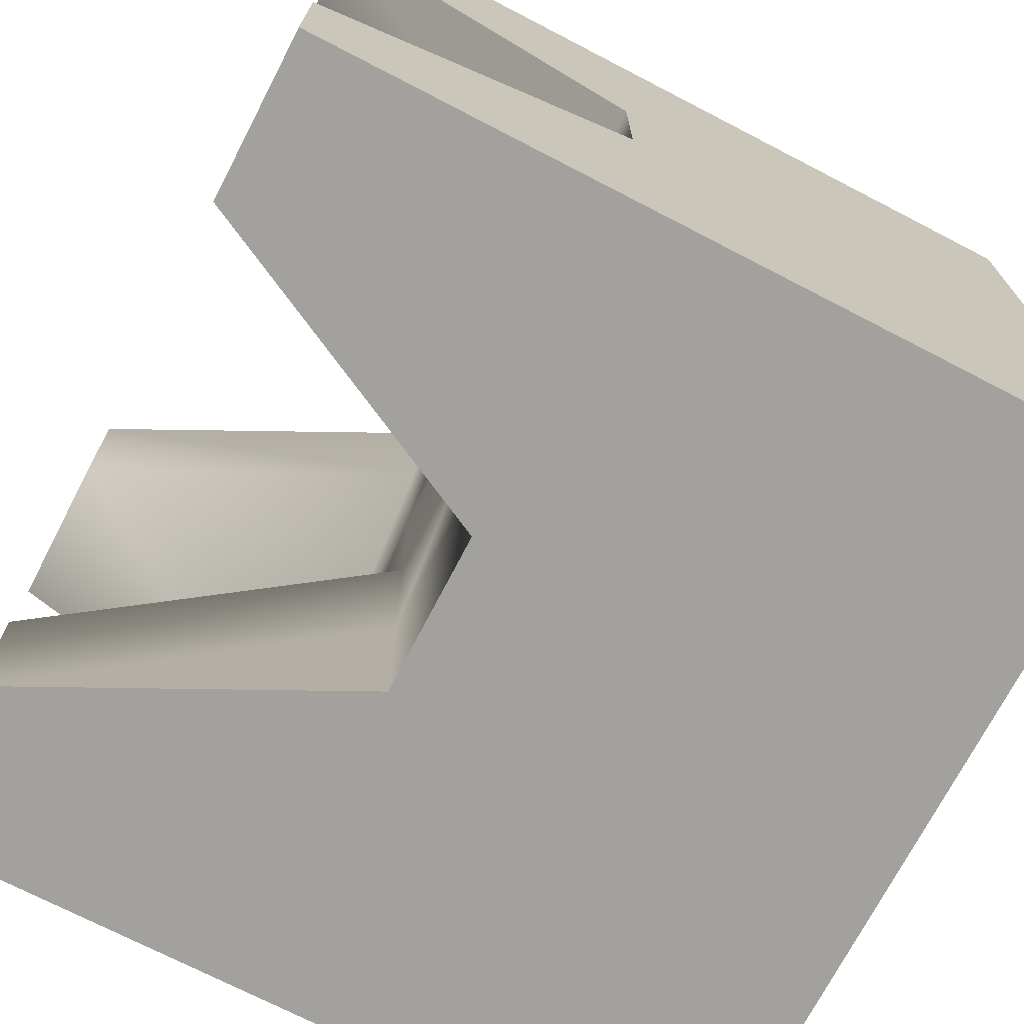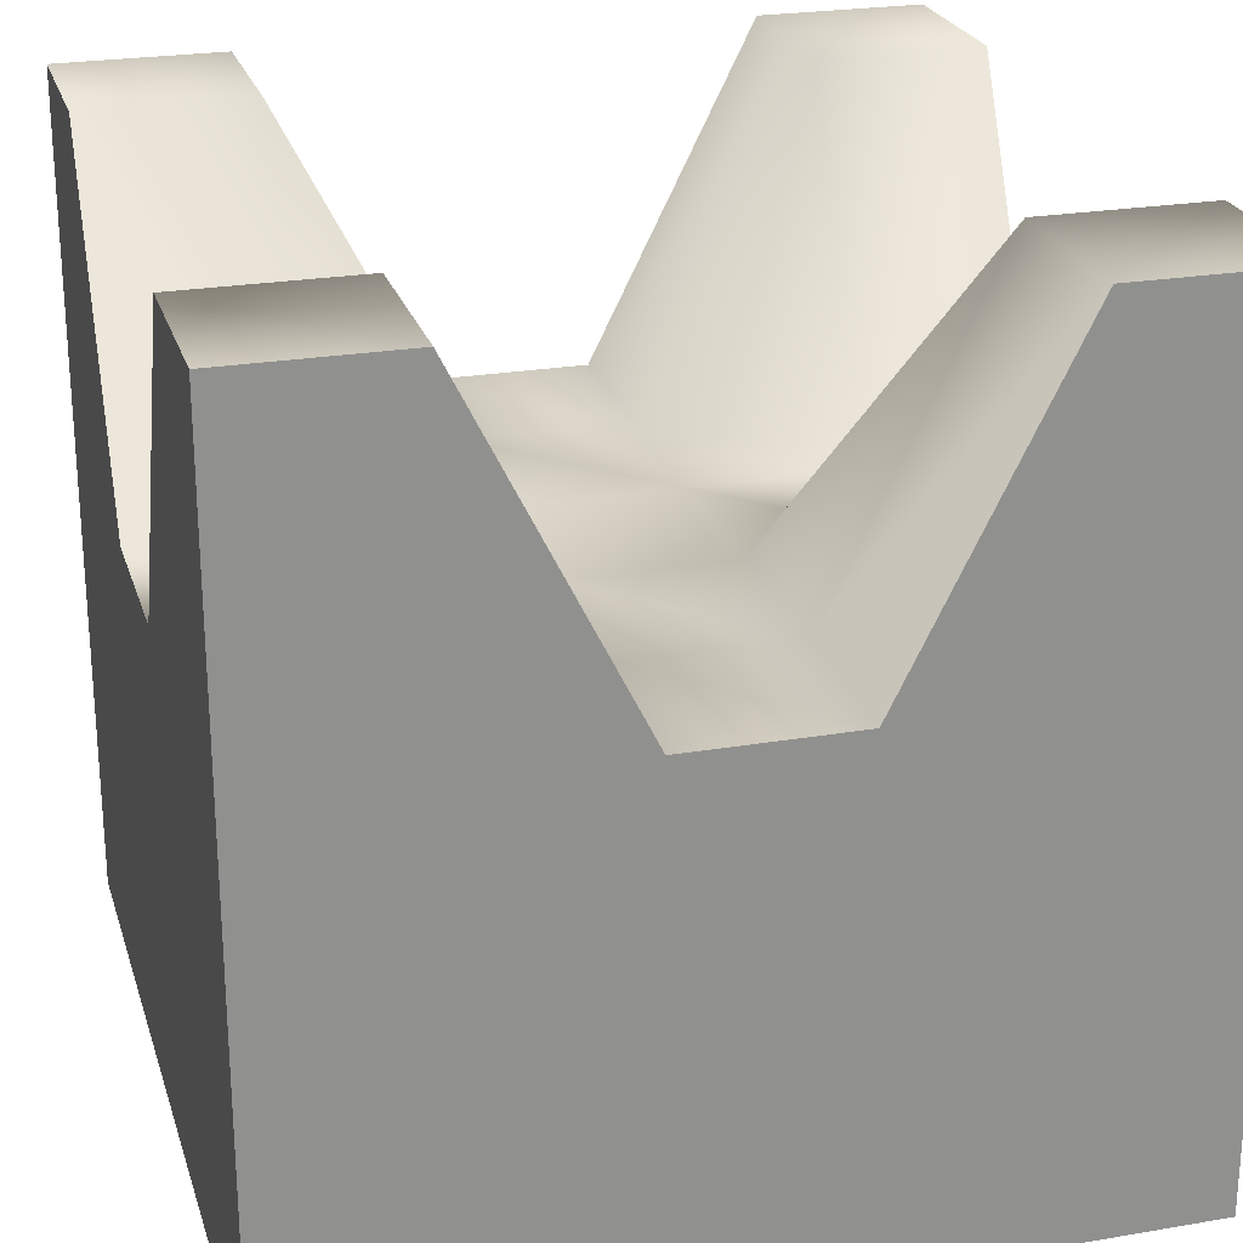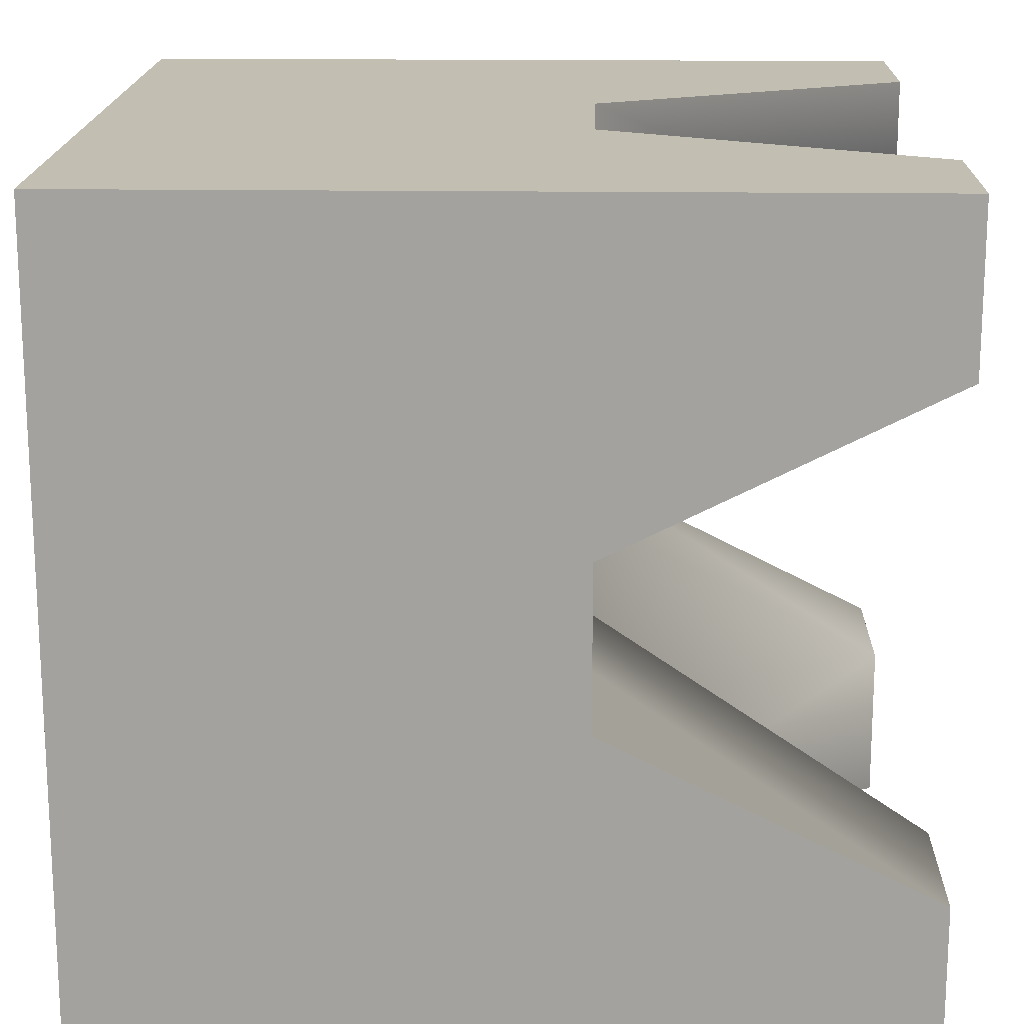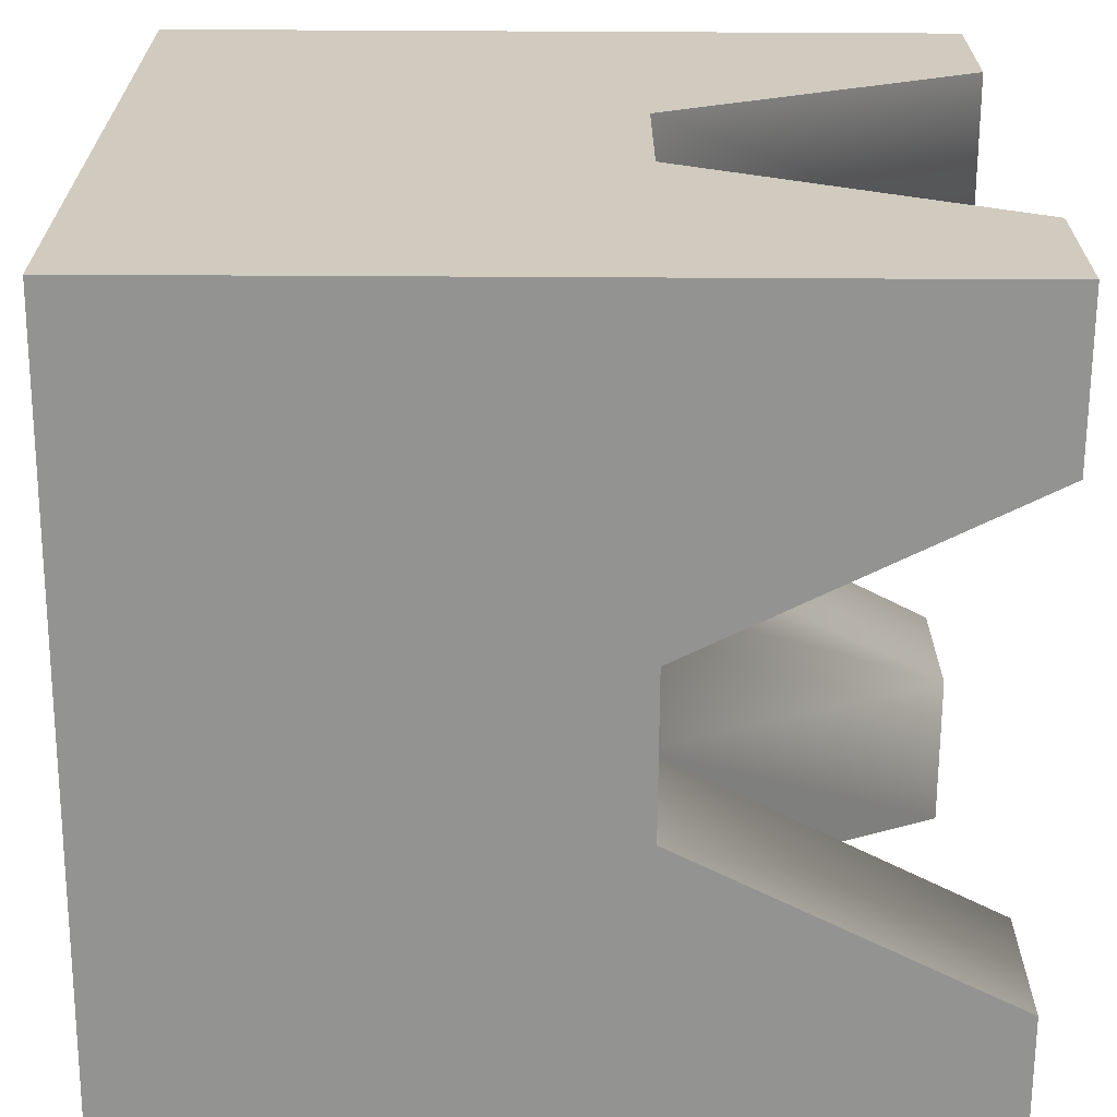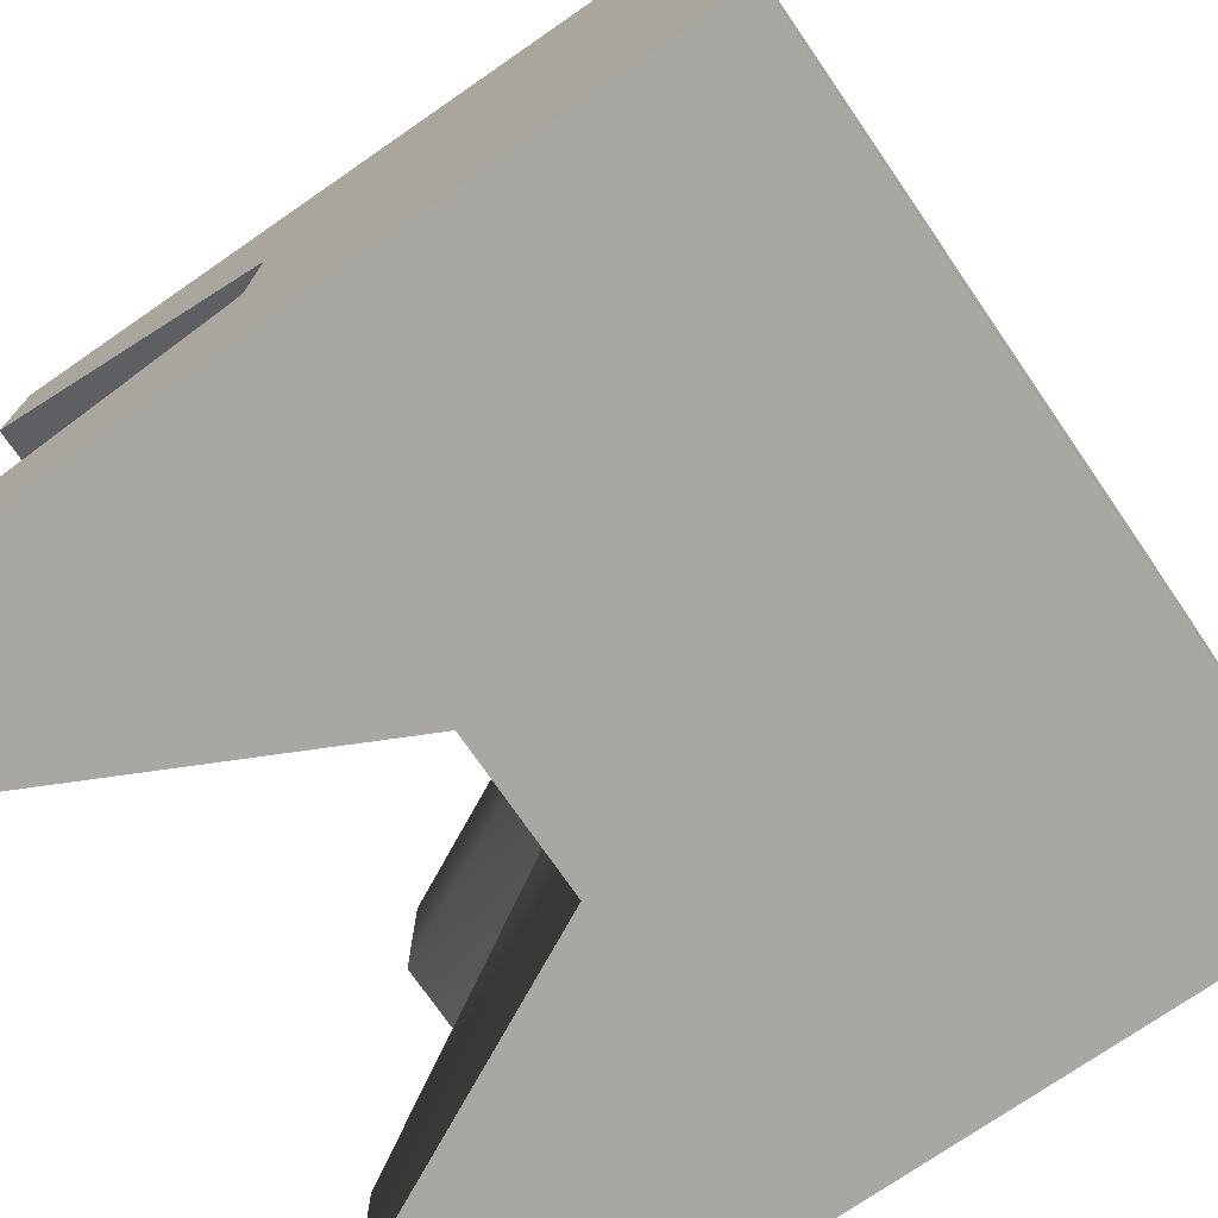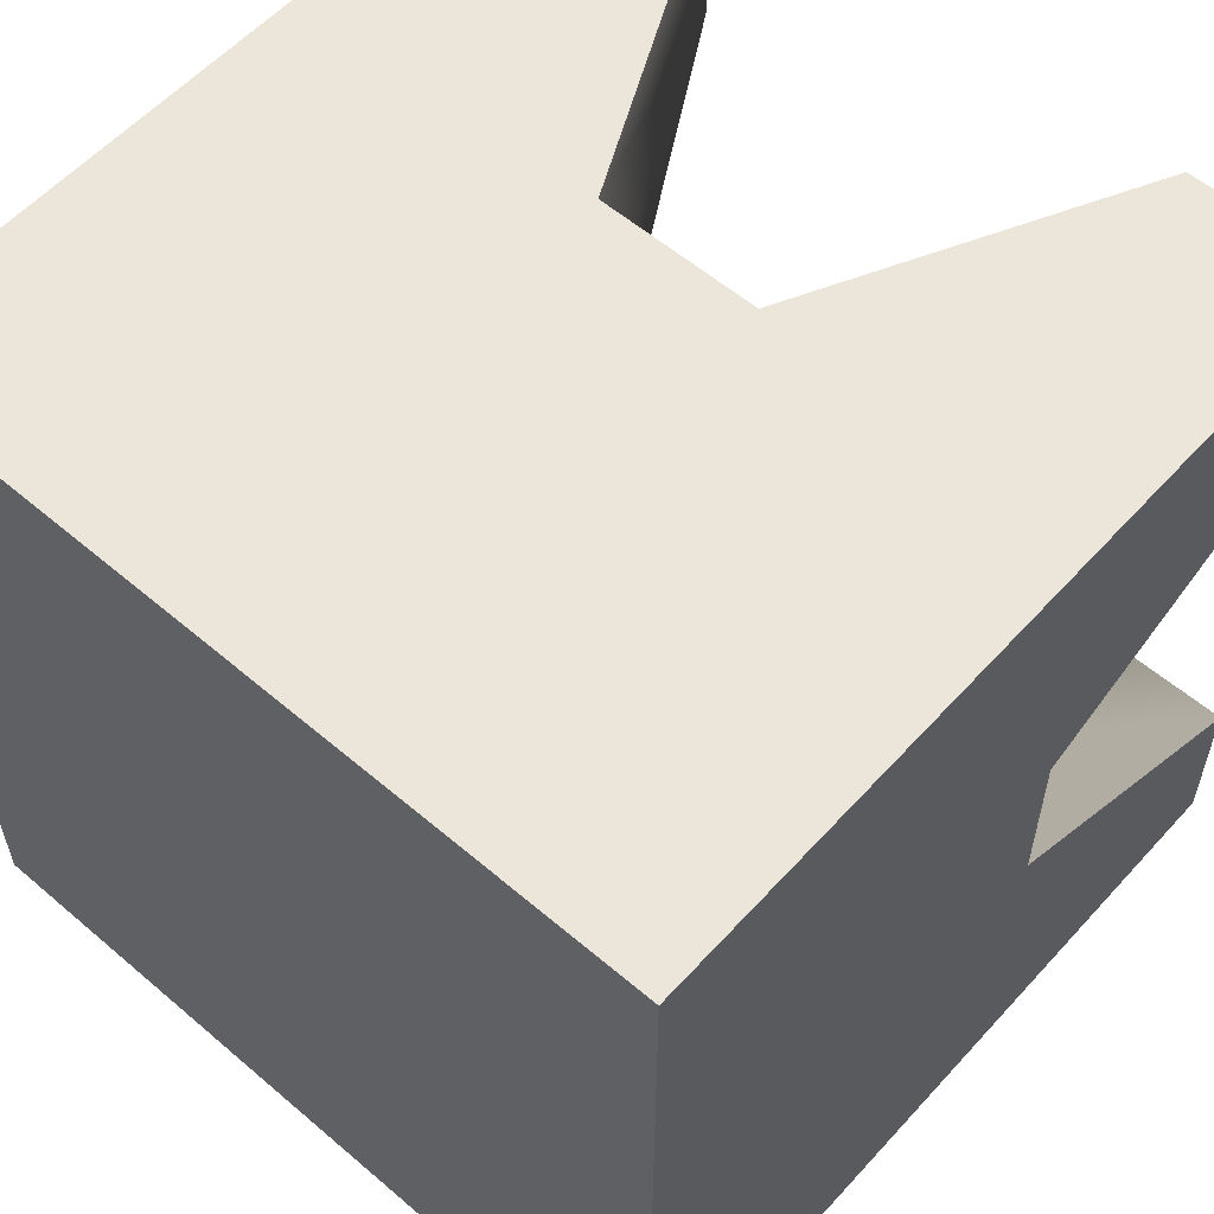
<metadata>
{"format":"obj","ext":"obj","renderer":"f3d","projection":"perspective","resolution":1024,"background":"white","views":[{"elev":-72.0,"azim":-117.4,"up":"+Z"},{"elev":24.3,"azim":-105.7,"up":"+Y"},{"elev":17.3,"azim":91.5,"up":"+Z"},{"elev":-66.7,"azim":89.7,"up":"+Z"},{"elev":-74.4,"azim":-55.4,"up":"+Z"},{"elev":57.2,"azim":41.6,"up":"+Z"}]}
</metadata>
<code>
v  -2.5 0 1.5
v  -1.5 0 1.5
v  -1.5 0 2.5
v  -2.5 0 2.5
v  -1.5 5 2.5
v  -1.5 5 1.5
v  -2.5 5 1.5
v  -2.5 5 2.5
v  2.5 0 1.5
v  2.5 5 1.5
v  2.5 5 2.5
v  2.5 0 2.5
v  1.5 0 -2.5
v  1.5 5 -2.5
v  2.5 5 -2.5
v  2.5 0 -2.5
v  -2.5 0 -1.5
v  -2.5 5 -1.5
v  -2.5 5 -2.5
v  -2.5 0 -2.5
v  -0.5 0 -2.5
v  -0.5 0 -1.5
v  -1.5 0 -1.5
v  -1.5 0 -2.5
v  -0.5 3 2.5
v  -0.5 3 1.5
v  -0.5 0 2.5
v  -1.5 5 -2.5
v  -0.5 3 -2.5
v  0.5 0 -2.5
v  0.5 0 -1.5
v  0.5 3 2.5
v  0.5 3 1.5
v  0.5 0 2.5
v  0.5 3 -2.5
v  1.5 0 -1.5
v  1.5 5 2.5
v  1.5 5 1.5
v  1.5 0 2.5
v  2.5 0 -1.5
v  -1.5 5 -1.5
v  2.5 5 -1.5
v  -2.5 0 -0.5
v  -2.5 3 -0.5
v  -0.5 0 -0.5
v  -1.5 0 -0.5
v  -0.5 3 -1.5
v  0.5 0 -0.5
v  0.5 3 -1.5
v  1.5 0 -0.5
v  1.5 5 -1.5
v  2.5 0 -0.5
v  -1.5 3 -0.5
v  2.5 3 -0.5
v  -0.5 3 -0.5
v  0.5 3 -0.5
v  1.5 3 -0.5
v  -2.5 0 0.5
v  -2.5 3 0.5
v  -0.5 0 0.5
v  -1.5 0 0.5
v  0.5 0 0.5
v  1.5 0 0.5
v  2.5 0 0.5
v  -1.5 3 0.5
v  2.5 3 0.5
v  -0.5 3 0.5
v  0.5 3 0.5
v  1.5 3 0.5
v  -0.5 0 1.5
v  0.5 0 1.5
v  1.5 0 1.5
g Box001
f 1 2 3
f 3 4 1
f 5 6 7
f 7 8 5
f 3 5 8
f 8 4 3
f 9 10 11
f 11 12 9
f 13 14 15
f 15 16 13
f 17 18 19
f 19 20 17
f 21 22 23
f 23 24 21
f 25 26 6
f 6 5 25
f 27 25 5
f 5 3 27
f 20 19 28
f 28 24 20
f 24 28 29
f 29 21 24
f 30 31 22
f 22 21 30
f 32 33 26
f 26 25 32
f 34 32 25
f 25 27 34
f 21 29 35
f 35 30 21
f 13 36 31
f 31 30 13
f 37 38 33
f 33 32 37
f 39 37 32
f 32 34 39
f 30 35 14
f 14 13 30
f 16 40 36
f 36 13 16
f 11 10 38
f 38 37 11
f 12 11 37
f 37 39 12
f 20 24 23
f 23 17 20
f 28 19 18
f 18 41 28
f 16 15 42
f 42 40 16
f 43 44 18
f 18 17 43
f 45 46 23
f 23 22 45
f 29 28 41
f 41 47 29
f 48 45 22
f 22 31 48
f 35 29 47
f 47 49 35
f 50 48 31
f 31 36 50
f 14 35 49
f 49 51 14
f 52 50 36
f 36 40 52
f 15 14 51
f 51 42 15
f 17 23 46
f 46 43 17
f 41 18 44
f 44 53 41
f 40 42 54
f 54 52 40
f 47 41 53
f 53 55 47
f 49 47 55
f 55 56 49
f 51 49 56
f 56 57 51
f 42 51 57
f 57 54 42
f 58 59 44
f 44 43 58
f 60 61 46
f 46 45 60
f 62 60 45
f 45 48 62
f 63 62 48
f 48 50 63
f 64 63 50
f 50 52 64
f 43 46 61
f 61 58 43
f 53 44 59
f 59 65 53
f 52 54 66
f 66 64 52
f 55 53 65
f 65 67 55
f 56 55 67
f 67 68 56
f 57 56 68
f 68 69 57
f 54 57 69
f 69 66 54
f 1 7 59
f 59 58 1
f 70 2 61
f 61 60 70
f 71 70 60
f 60 62 71
f 72 71 62
f 62 63 72
f 9 72 63
f 63 64 9
f 58 61 2
f 2 1 58
f 65 59 7
f 7 6 65
f 64 66 10
f 10 9 64
f 67 65 6
f 6 26 67
f 68 67 26
f 26 33 68
f 69 68 33
f 33 38 69
f 66 69 38
f 38 10 66
f 4 8 7
f 7 1 4
f 27 3 2
f 2 70 27
f 34 27 70
f 70 71 34
f 39 34 71
f 71 72 39
f 12 39 72
f 72 9 12

</code>
